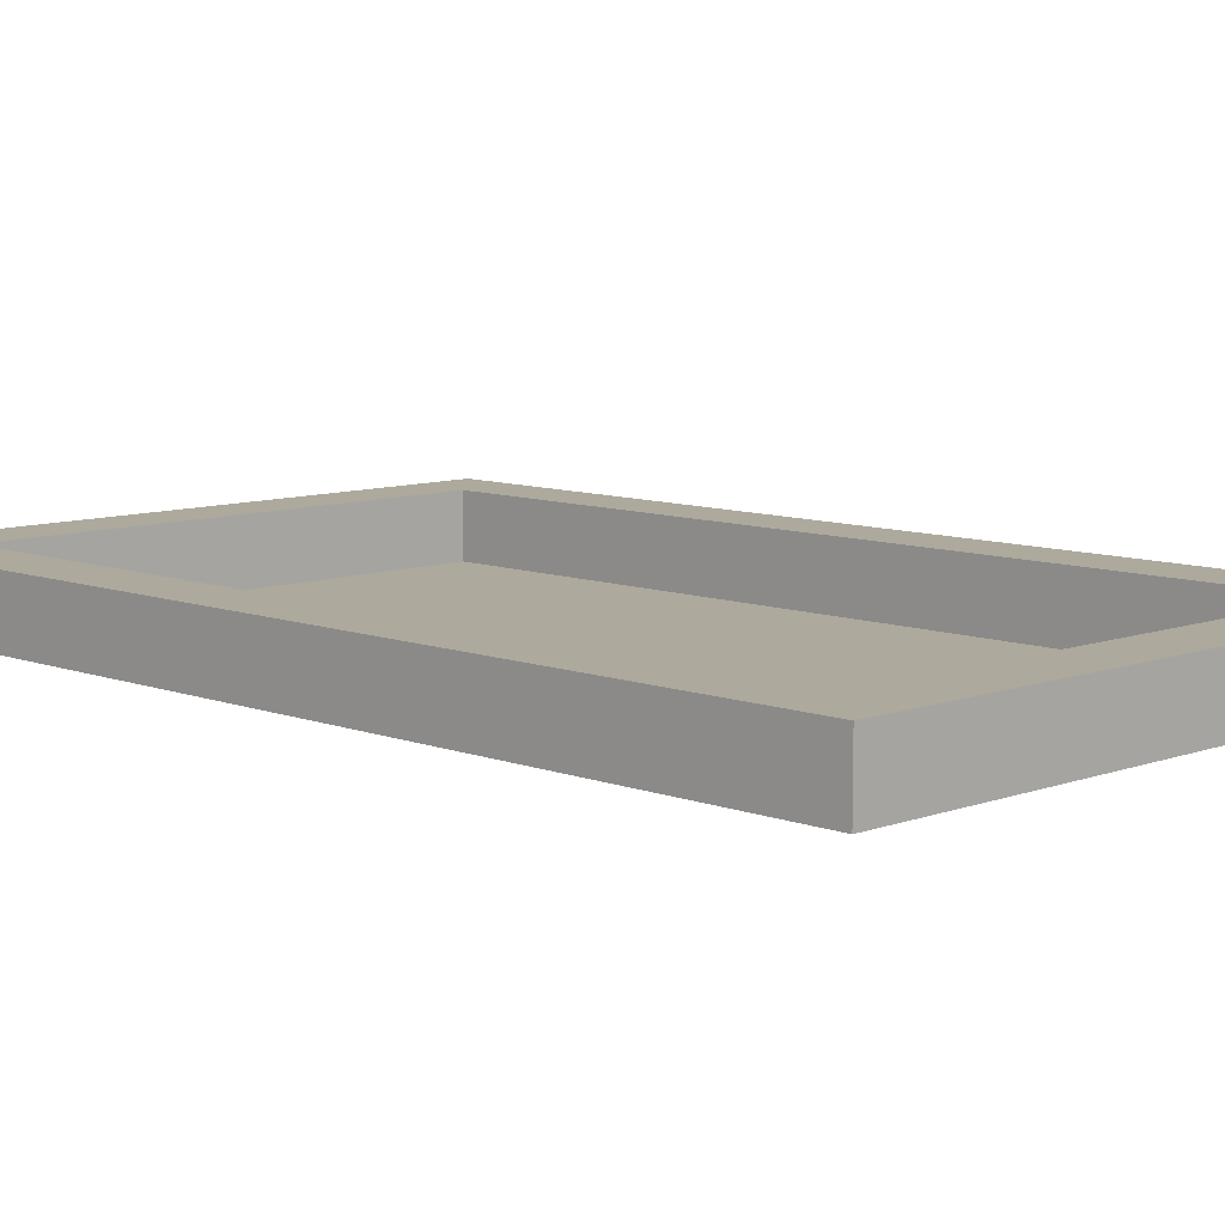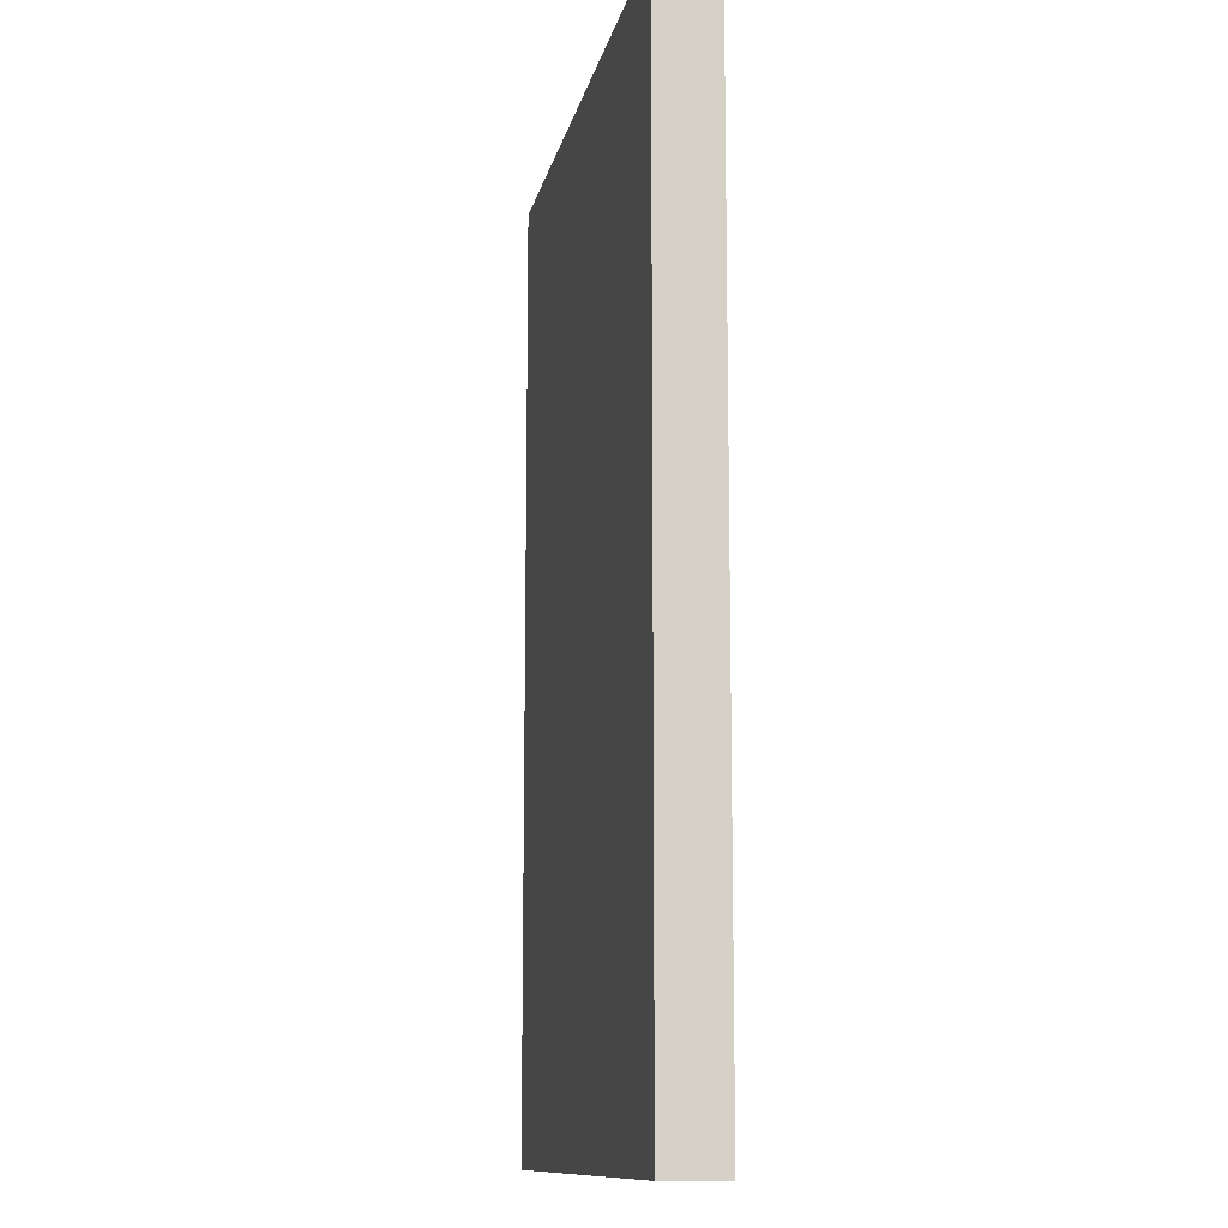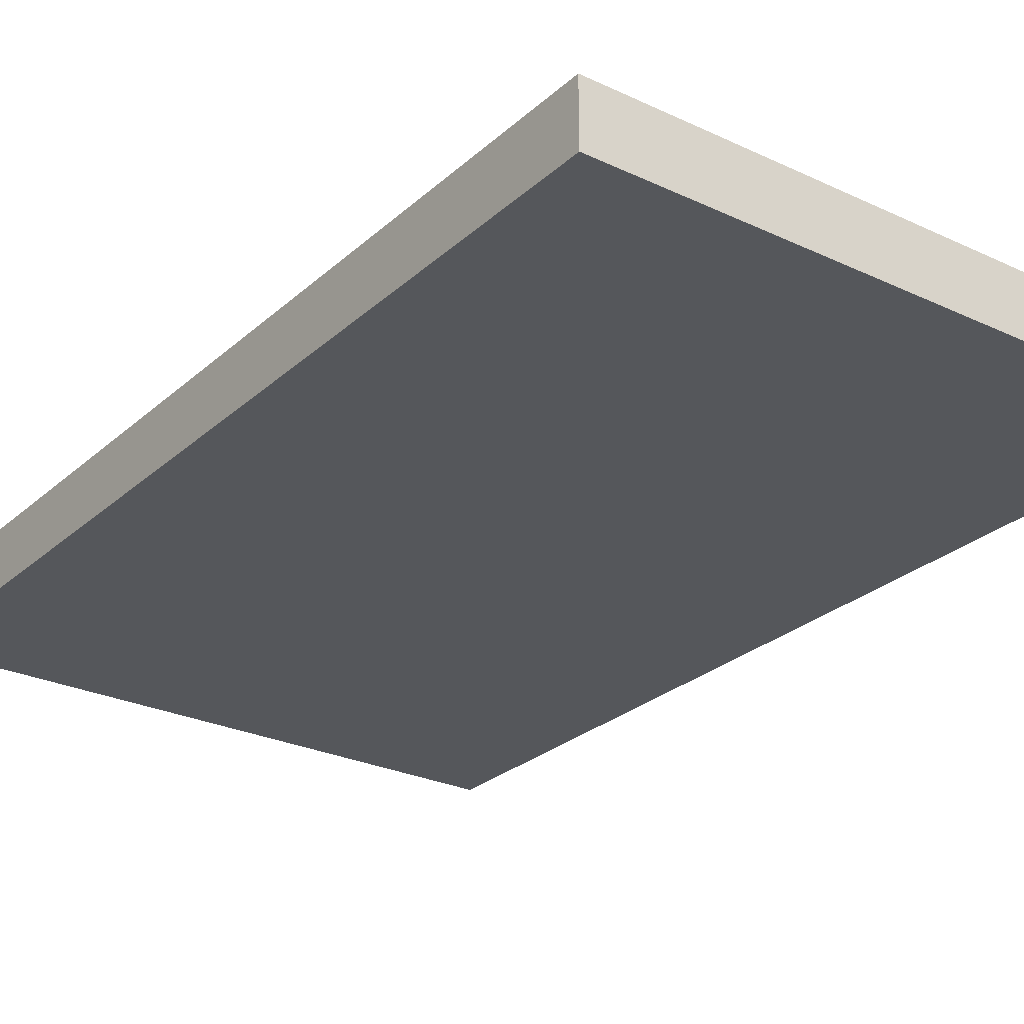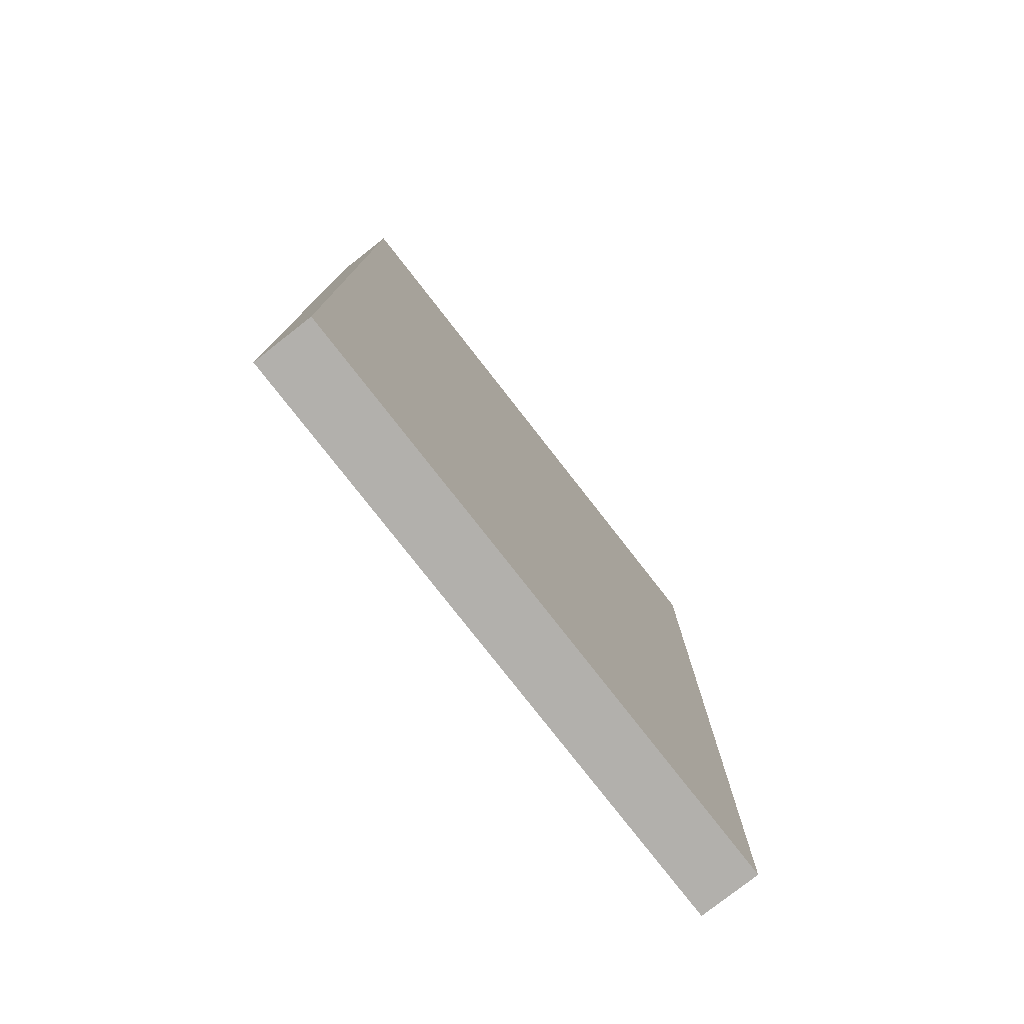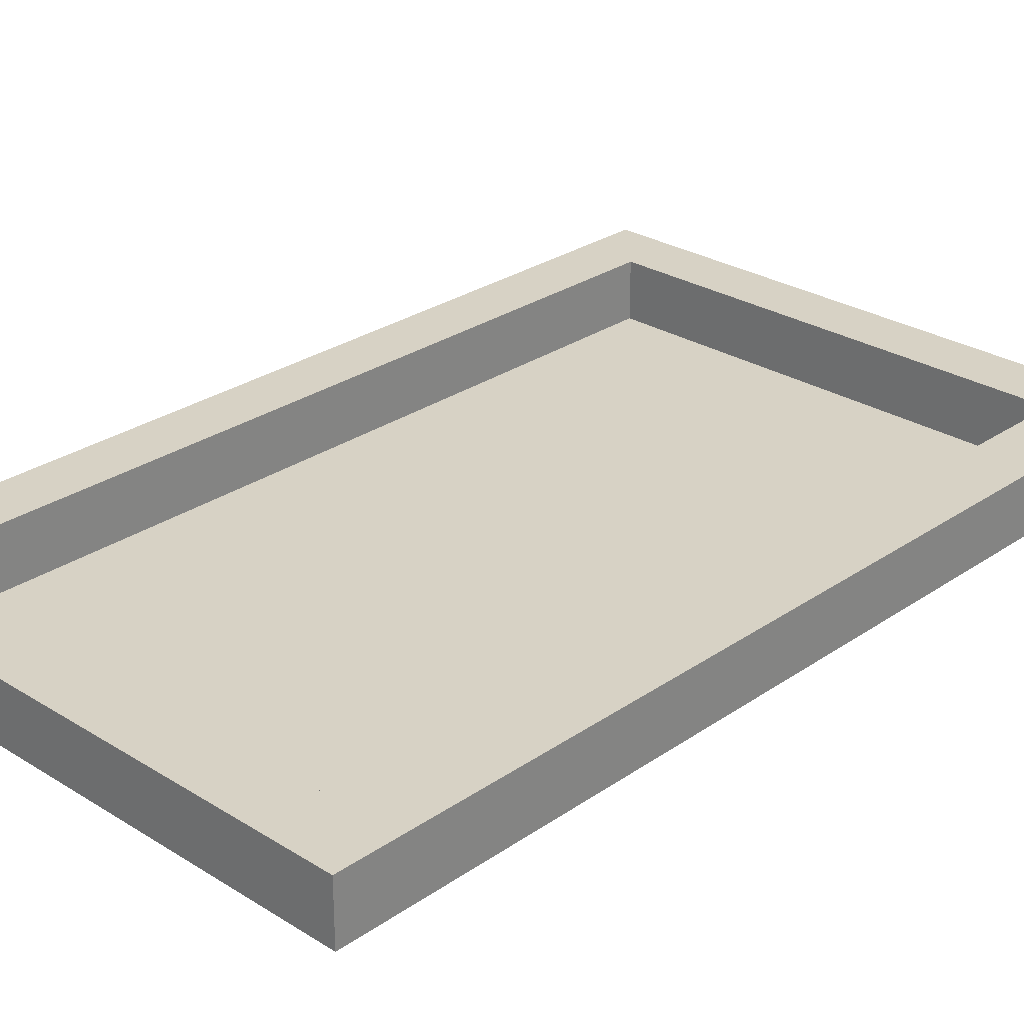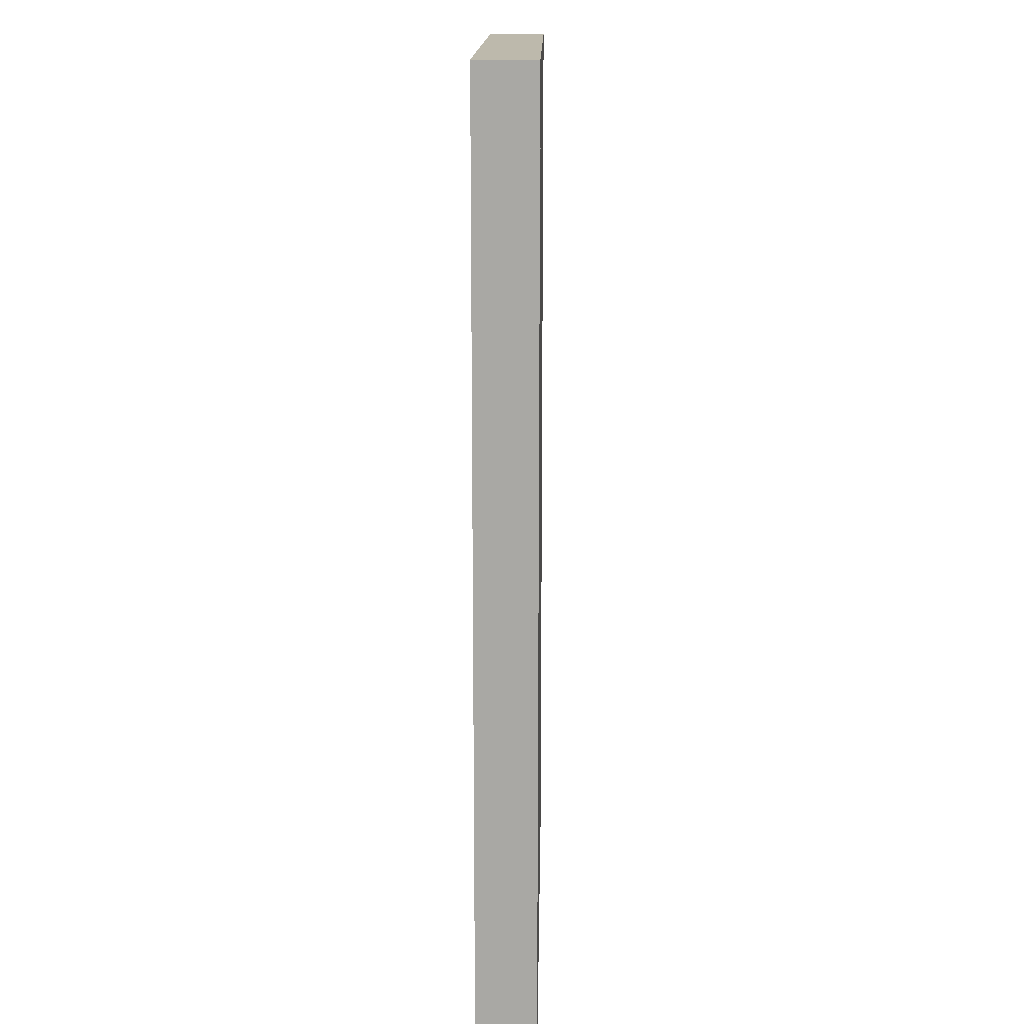
<metadata>
{"format":"obj","ext":"obj","renderer":"f3d","projection":"perspective","resolution":1024,"background":"white","views":[{"elev":8.9,"azim":135.3,"up":"+Y"},{"elev":-11.8,"azim":78.7,"up":"+Z"},{"elev":-26.7,"azim":-36.3,"up":"+Y"},{"elev":-78.8,"azim":-52.0,"up":"+Z"},{"elev":27.6,"azim":43.6,"up":"+Y"},{"elev":15.0,"azim":-88.9,"up":"+Z"}]}
</metadata>
<code>
o Plane
v -1 -0 1.75
v 1 -0 1.75
v 1 0 -1.75
v -1 0 -1.75
v -1.25 0 -1.75
v -1.25 -0 1.75
v -1.25 0.25 1.75
v -1.25 0.25 -1.75
v 1 0 -1.75
v -1 0 -1.75
v 1 0.25 -1.75
v -1 0.25 -1.75
v 1.25 -0 2
v 1.25 -0 1.75
v 1.25 0.25 1.75
v 1.25 0.25 2
v 1.25 0 -2
v 1 0 -2
v 1 0.25 -2
v 1.25 0.25 -2
v -1.25 -0 2
v -1 -0 2
v -1 0.25 2
v -1.25 0.25 2
v 1.25 0 -1.75
v 1.25 0.25 -1.75
v 1 -0 2
v 1 0.25 2
v -1.25 0 -2
v -1.25 0 -1.75
v -1.25 0.25 -1.75
v -1.25 0.25 -2
v -1 0 -2
v -1 0.25 -2
v 1 0.25 1.75
v -1 0.25 1.75
v 1 0.25 -1.75
v 1.25 0.25 -1.75
v -1 0.25 -1.75
v 1.25 0 -1.75
v -1 0 -1.75
v -1.25 0 -1.75
v 1.25 0 -1.75
v 1 0 -1.75
v -1.25 -0 1.75
v -1 -0 1.75
v 1 -0 1.75
v 1.25 -0 1.75
v 1 -0 1.75
v 1 0 -1.75
v -1 0 -1.75
v -1 -0 1.75
f 2 4 1
f 6 8 5
f 4 9 10
f 9 12 10
f 14 16 13
f 18 20 17
f 22 24 21
f 25 15 14
f 13 28 27
f 27 23 22
f 30 32 29
f 33 19 18
f 36 28 35
f 11 34 12
f 11 26 38
f 28 15 35
f 11 20 19
f 35 26 37
f 39 31 8
f 36 24 23
f 39 7 36
f 34 31 12
f 4 36 1
f 25 38 26
f 29 34 33
f 4 12 39
f 21 7 6
f 1 35 2
f 17 38 40
f 9 37 11
f 30 8 31
f 2 37 3
f 33 42 29
f 17 44 18
f 18 41 33
f 21 46 22
f 27 48 13
f 22 47 27
f 14 50 25
f 5 52 6
f 2 3 4
f 6 7 8
f 4 3 9
f 9 11 12
f 14 15 16
f 18 19 20
f 22 23 24
f 25 26 15
f 13 16 28
f 27 28 23
f 30 31 32
f 33 34 19
f 36 23 28
f 11 19 34
f 11 37 26
f 28 16 15
f 11 38 20
f 35 15 26
f 39 12 31
f 36 7 24
f 39 8 7
f 34 32 31
f 4 39 36
f 25 40 38
f 29 32 34
f 4 10 12
f 21 24 7
f 1 36 35
f 17 20 38
f 9 3 37
f 30 5 8
f 2 35 37
f 33 41 42
f 17 43 44
f 18 44 41
f 21 45 46
f 27 47 48
f 22 46 47
f 14 49 50
f 5 51 52

</code>
